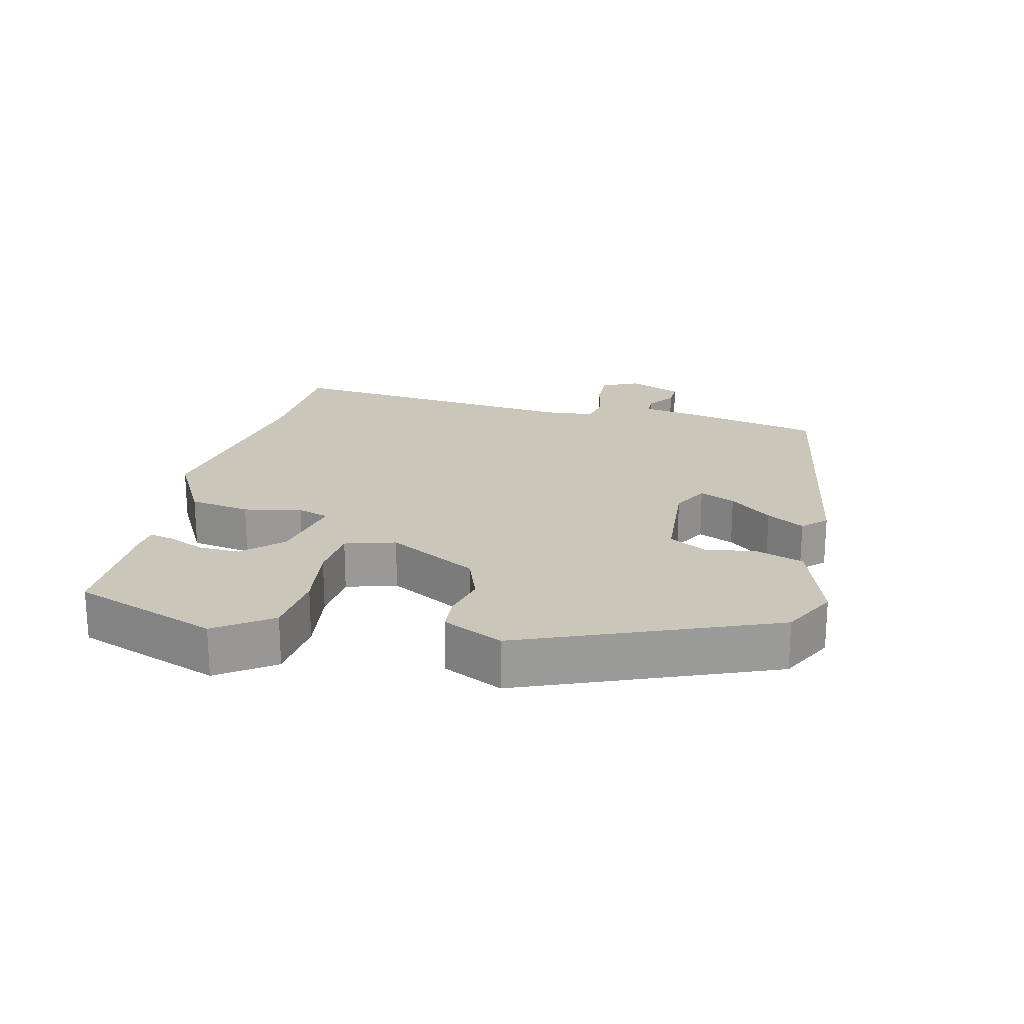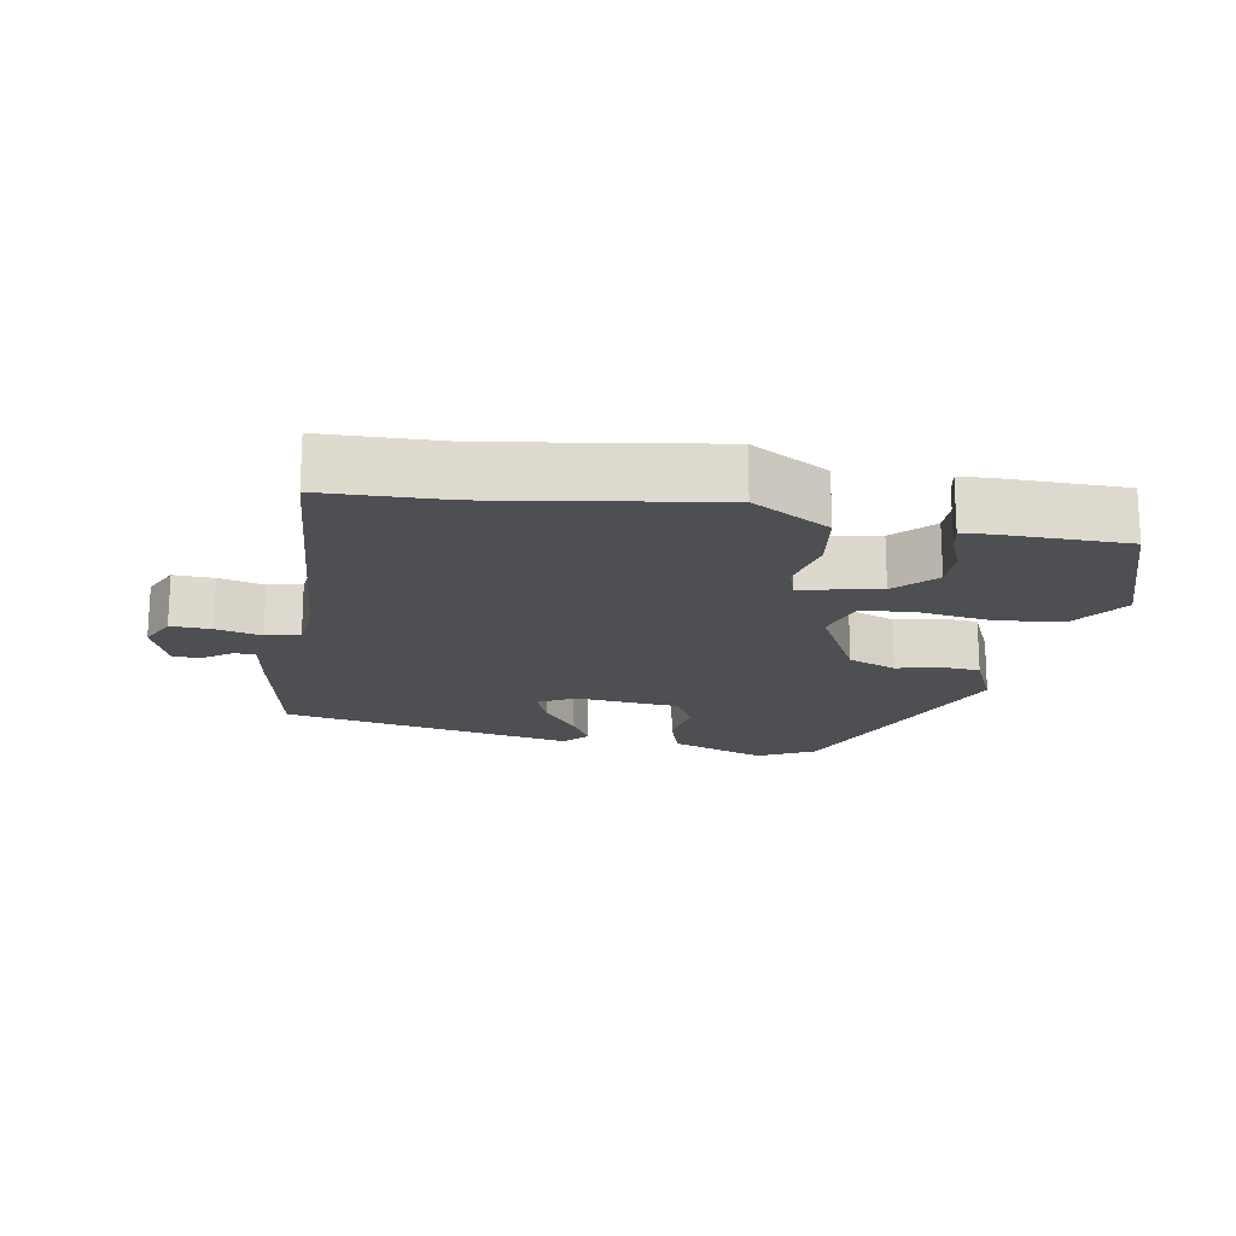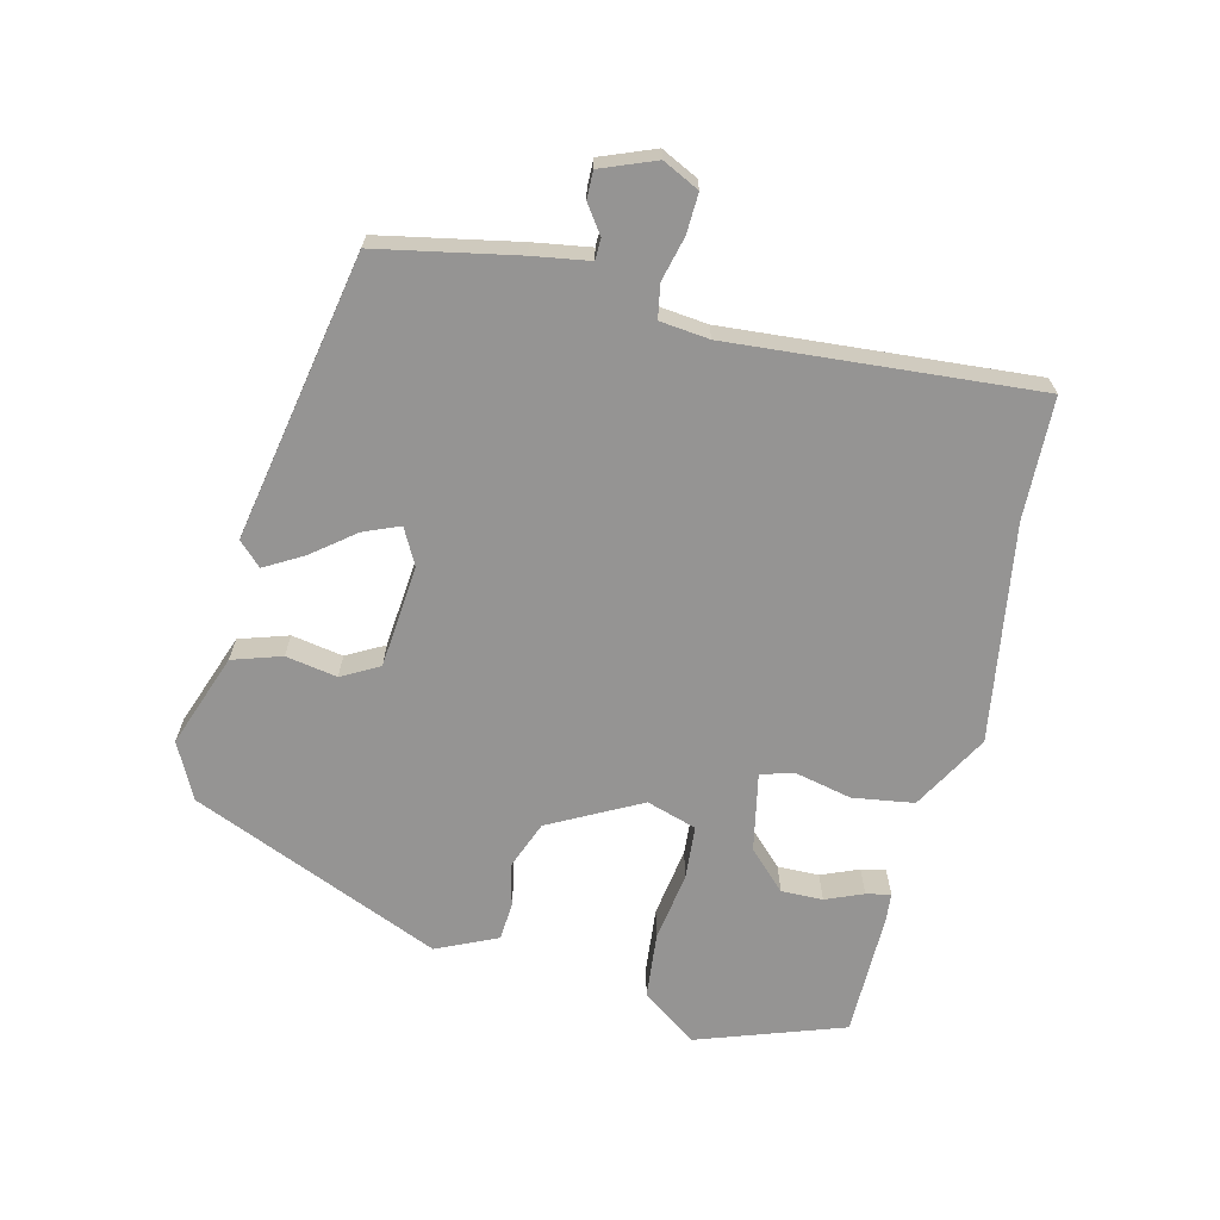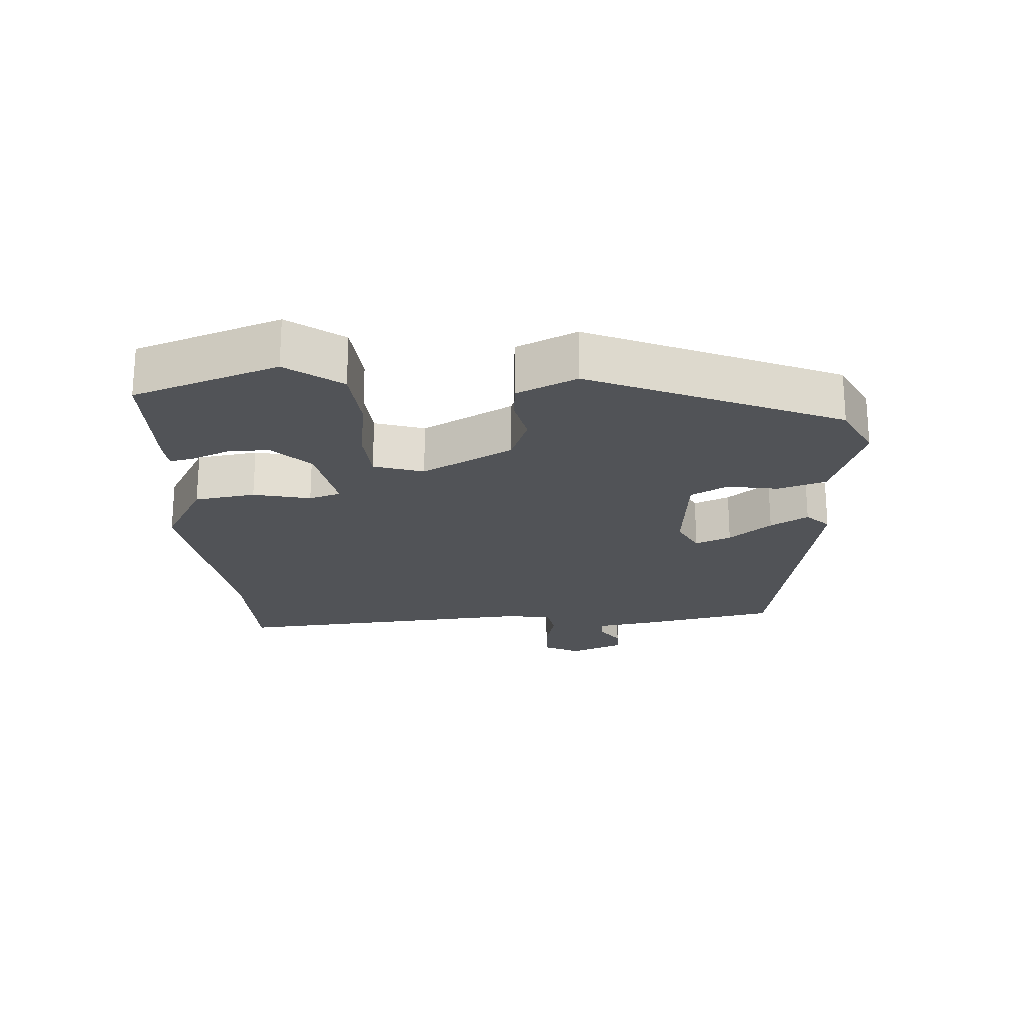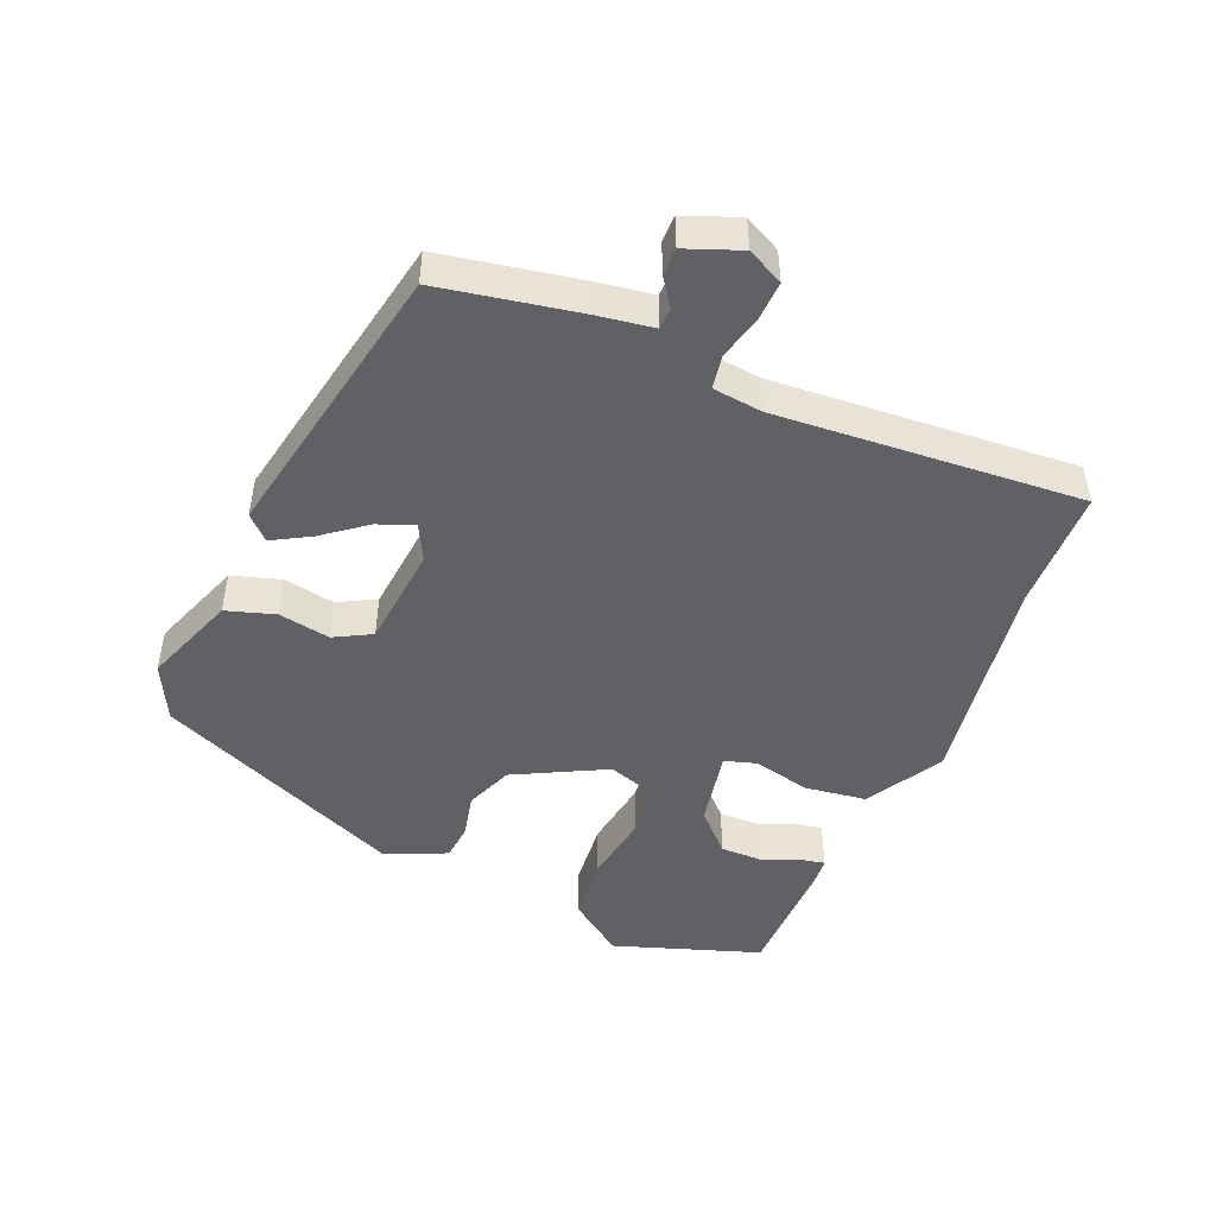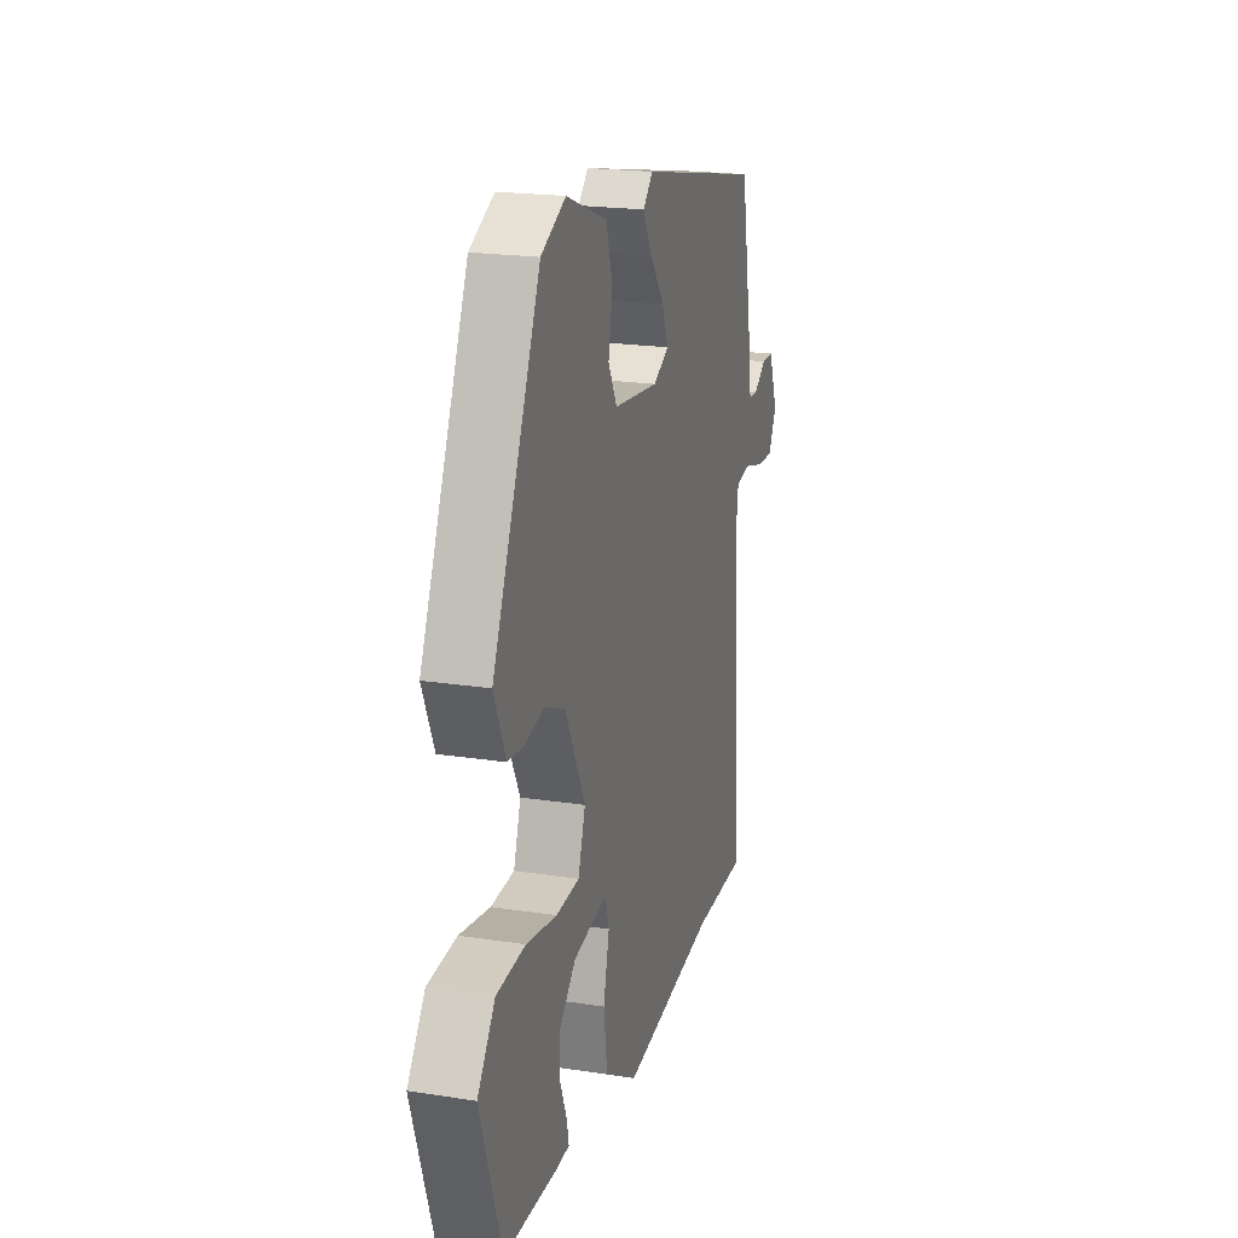
<metadata>
{"format":"obj","ext":"obj","renderer":"f3d","projection":"perspective","resolution":1024,"background":"white","views":[{"elev":21.2,"azim":-75.0,"up":"+Y"},{"elev":-18.2,"azim":170.8,"up":"+Y"},{"elev":-67.2,"azim":77.1,"up":"+Y"},{"elev":-22.2,"azim":-85.7,"up":"+Y"},{"elev":-47.7,"azim":67.6,"up":"+Y"},{"elev":20.3,"azim":-74.2,"up":"+Z"}]}
</metadata>
<code>
v 0.506 0.07 -0.5
v 0.329 0.07 -0.503
v 0.012 0.07 -0.548
v -0.099 0.07 -0.483
v -0.111 0.07 -0.393
v -0.091 0.07 -0.309
v -0.105 0.07 -0.262
v -0.219 0.07 -0.283
v -0.274 0.07 -0.337
v -0.274 0.07 -0.398
v -0.252 0.07 -0.453
v -0.245 0.07 -0.489
v -0.286 0.07 -0.492
v -0.468 0.07 -0.488
v -0.539 0.07 -0.273
v -0.48 0.07 -0.193
v -0.384 0.07 -0.185
v -0.282 0.07 -0.202
v -0.204 0.07 -0.197
v -0.18 0.07 -0.124
v -0.248 0.07 0.01
v -0.317 0.07 0.038
v -0.381 0.07 0.024
v -0.435 0.07 0.029
v -0.474 0.07 0.118
v -0.315 0.07 0.482
v -0.233 0.07 0.522
v -0.097 0.07 0.471
v -0.075 0.07 0.399
v -0.089 0.07 0.324
v -0.06 0.07 0.269
v 0.09 0.07 0.253
v 0.143 0.07 0.28
v 0.122 0.07 0.333
v 0.074 0.07 0.396
v 0.043 0.07 0.452
v 0.076 0.07 0.485
v 0.494 0.07 0.401
v 0.531 0.07 0.197
v 0.543 0.07 0.114
v 0.574 0.07 0.113
v 0.615 0.07 0.141
v 0.655 0.07 0.141
v 0.685 0.07 0.061
v 0.658 0.07 0.008
v 0.6 0.07 0.011
v 0.535 0.07 0.028
v 0.486 0.07 0.02
v 0.477 0.07 -0.052
v 0.506 0 -0.5
v 0.329 0 -0.503
v 0.012 0 -0.548
v -0.099 0 -0.483
v -0.111 0 -0.393
v -0.091 0 -0.309
v -0.105 0 -0.262
v -0.219 0 -0.283
v -0.274 0 -0.337
v -0.274 0 -0.398
v -0.252 0 -0.453
v -0.245 0 -0.489
v -0.286 0 -0.492
v -0.468 0 -0.488
v -0.539 0 -0.273
v -0.48 0 -0.193
v -0.384 0 -0.185
v -0.282 0 -0.202
v -0.204 0 -0.197
v -0.18 0 -0.124
v -0.248 0 0.01
v -0.317 0 0.038
v -0.381 0 0.024
v -0.435 0 0.029
v -0.474 0 0.118
v -0.315 0 0.482
v -0.233 0 0.522
v -0.097 0 0.471
v -0.075 0 0.399
v -0.089 0 0.324
v -0.06 0 0.269
v 0.09 0 0.253
v 0.143 0 0.28
v 0.122 0 0.333
v 0.074 0 0.396
v 0.043 0 0.452
v 0.076 0 0.485
v 0.494 0 0.401
v 0.531 0 0.197
v 0.543 0 0.114
v 0.574 0 0.113
v 0.615 0 0.141
v 0.655 0 0.141
v 0.685 0 0.061
v 0.658 0 0.008
v 0.6 0 0.011
v 0.535 0 0.028
v 0.486 0 0.02
v 0.477 0 -0.052
f 44 45 46 47
f 44 47 48
f 41 42 43 44
f 40 41 44 48
f 39 40 48
f 38 39 48
f 37 38 48 49
f 34 35 36 37
f 33 34 37 49
f 27 28 29 30
f 27 30 31
f 26 27 31
f 25 26 31
f 22 23 24 25
f 21 22 25 31
f 20 21 31 32
f 15 16 17 18
f 15 18 19
f 14 15 19
f 10 11 12 13
f 9 10 13 14
f 8 9 14 19
f 3 4 5 6
f 2 3 6 7
f 1 2 7
f 49 1 7
f 20 32 33 49
f 19 20 49
f 7 8 19 49
f 96 95 94 93
f 97 96 93
f 93 92 91 90
f 97 93 90 89
f 97 89 88
f 97 88 87
f 98 97 87 86
f 86 85 84 83
f 98 86 83 82
f 79 78 77 76
f 80 79 76
f 80 76 75
f 80 75 74
f 74 73 72 71
f 80 74 71 70
f 81 80 70 69
f 67 66 65 64
f 68 67 64
f 68 64 63
f 62 61 60 59
f 63 62 59 58
f 68 63 58 57
f 55 54 53 52
f 56 55 52 51
f 56 51 50
f 56 50 98
f 98 82 81 69
f 98 69 68
f 98 68 57 56
f 1 50 51 2
f 2 51 52 3
f 3 52 53 4
f 4 53 54 5
f 5 54 55 6
f 6 55 56 7
f 7 56 57 8
f 8 57 58 9
f 9 58 59 10
f 10 59 60 11
f 11 60 61 12
f 12 61 62 13
f 13 62 63 14
f 14 63 64 15
f 15 64 65 16
f 16 65 66 17
f 17 66 67 18
f 18 67 68 19
f 19 68 69 20
f 20 69 70 21
f 21 70 71 22
f 22 71 72 23
f 23 72 73 24
f 24 73 74 25
f 25 74 75 26
f 26 75 76 27
f 27 76 77 28
f 28 77 78 29
f 29 78 79 30
f 30 79 80 31
f 31 80 81 32
f 32 81 82 33
f 33 82 83 34
f 34 83 84 35
f 35 84 85 36
f 36 85 86 37
f 37 86 87 38
f 38 87 88 39
f 39 88 89 40
f 40 89 90 41
f 41 90 91 42
f 42 91 92 43
f 43 92 93 44
f 44 93 94 45
f 45 94 95 46
f 46 95 96 47
f 47 96 97 48
f 48 97 98 49
f 49 98 50 1

</code>
